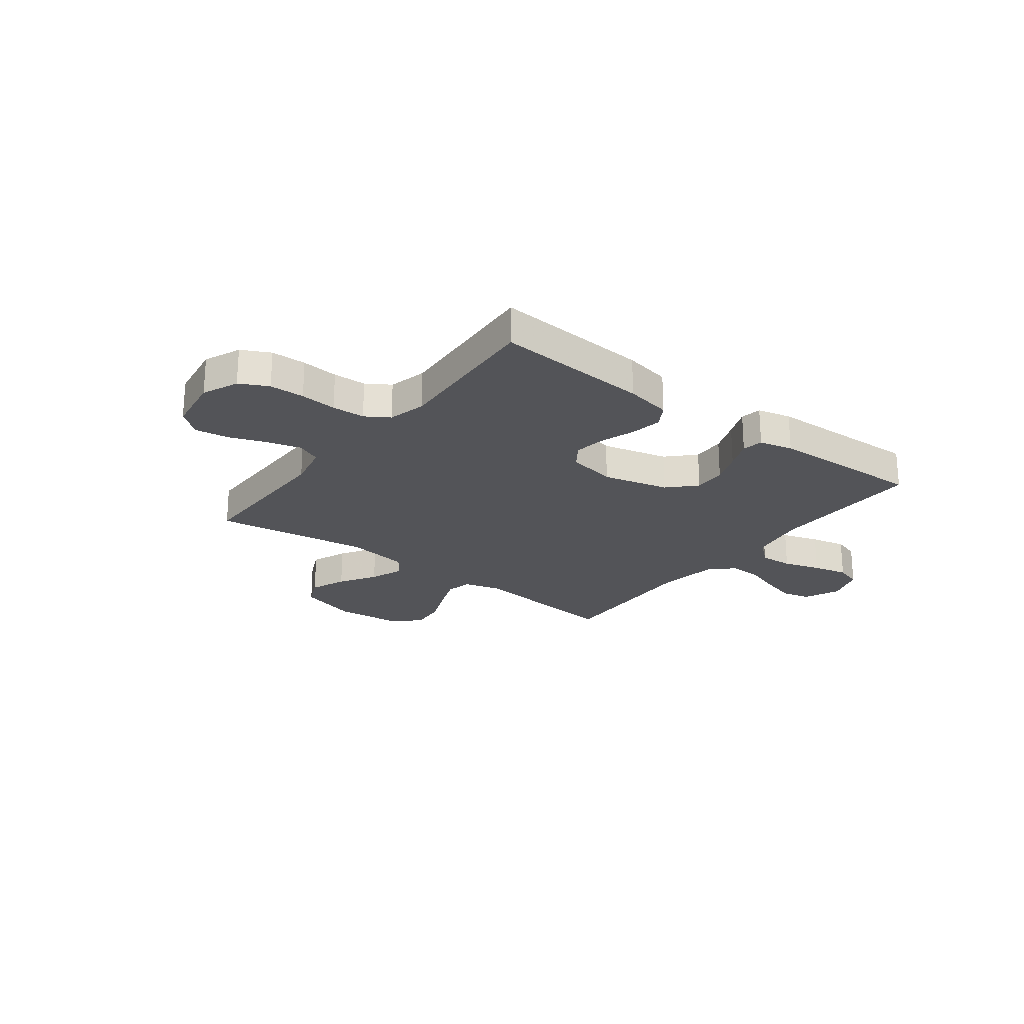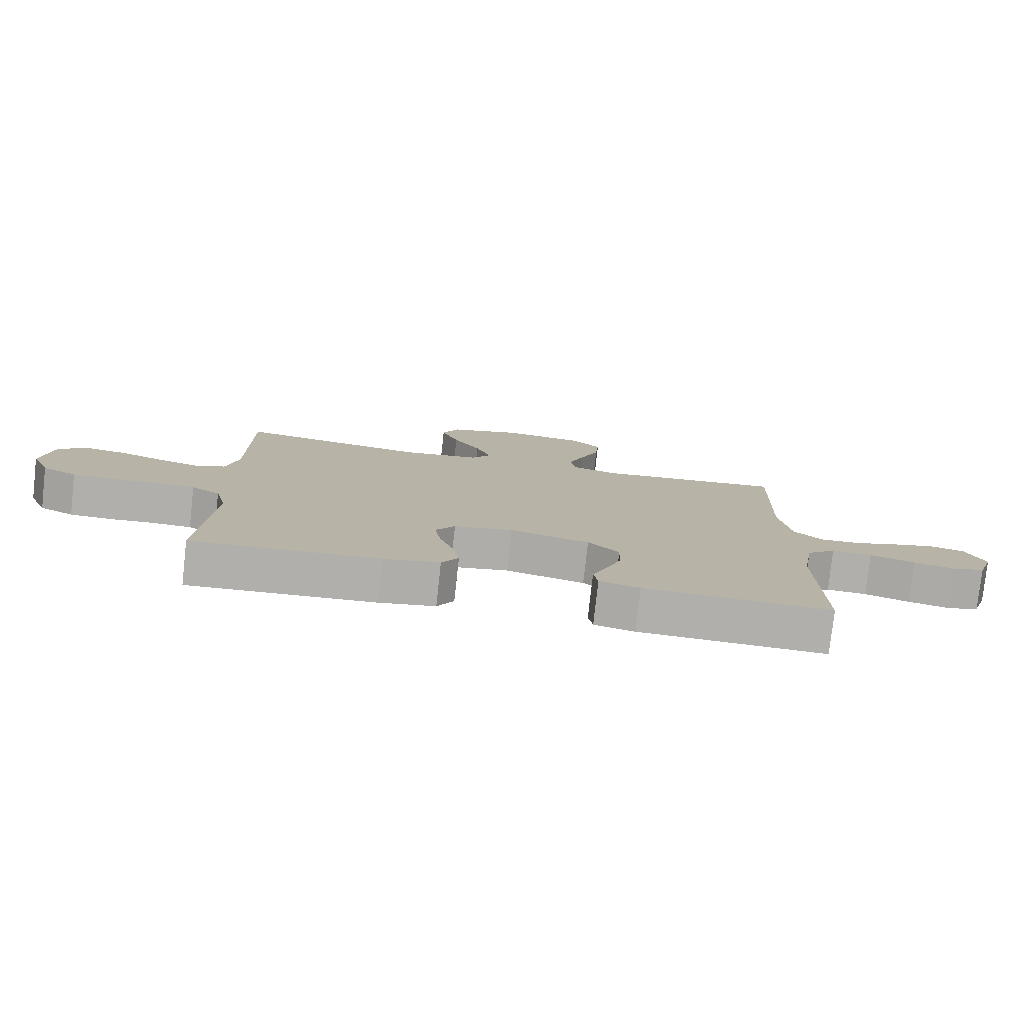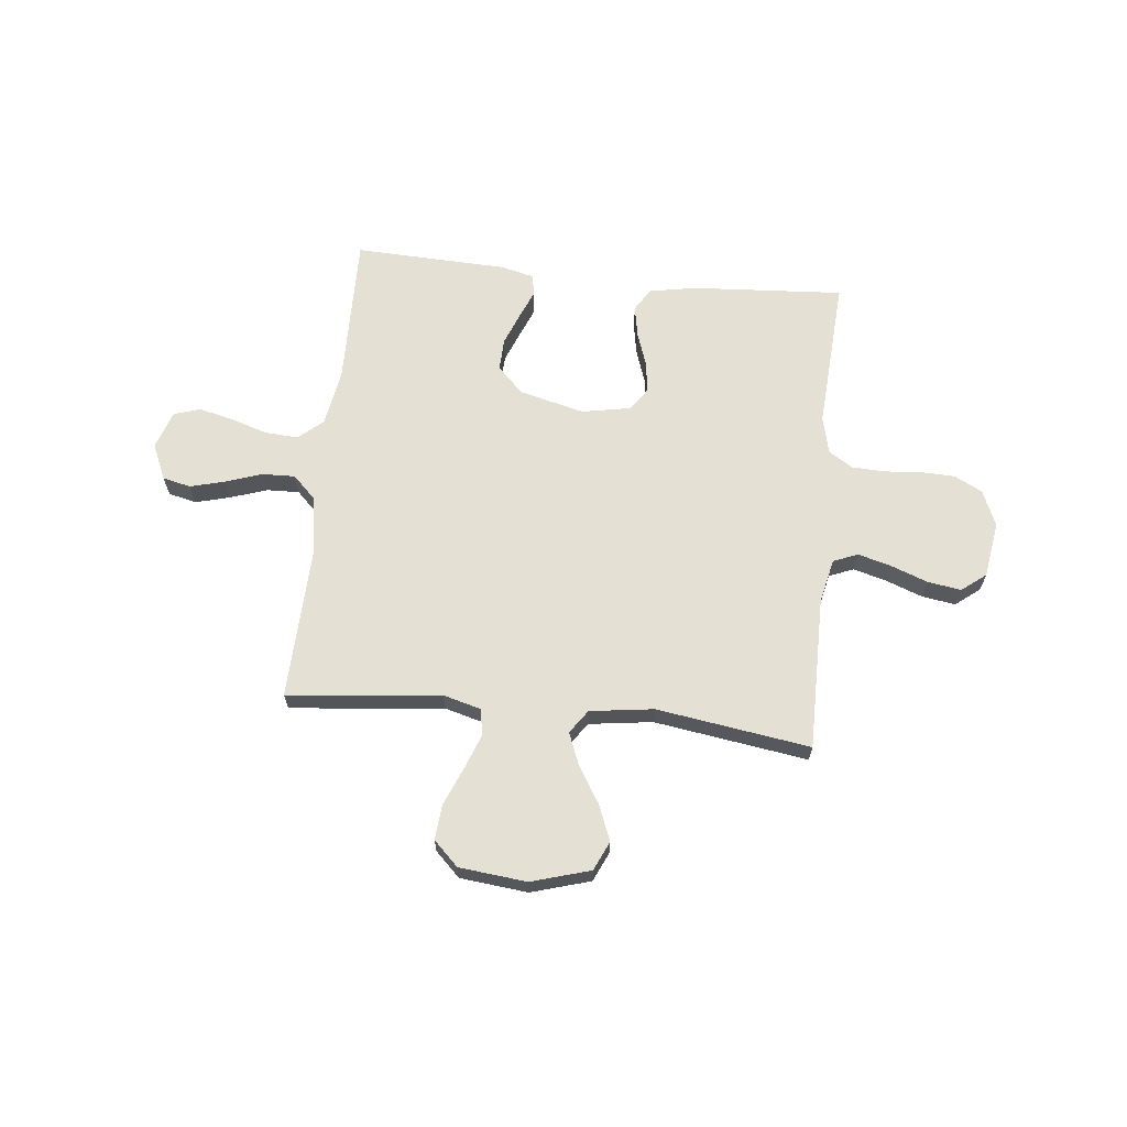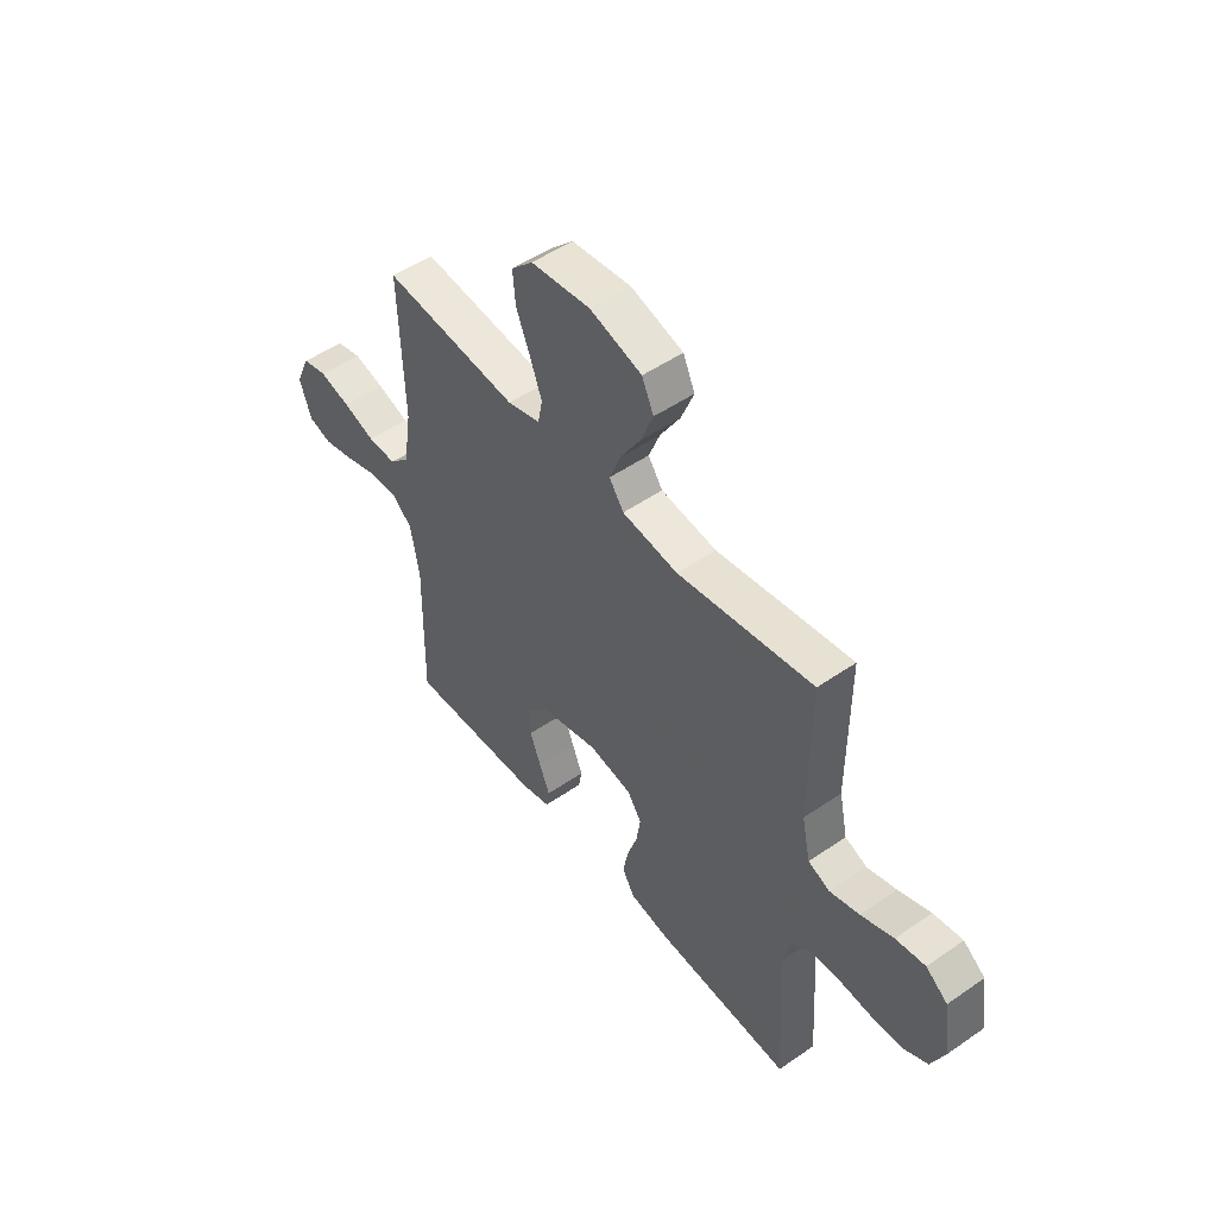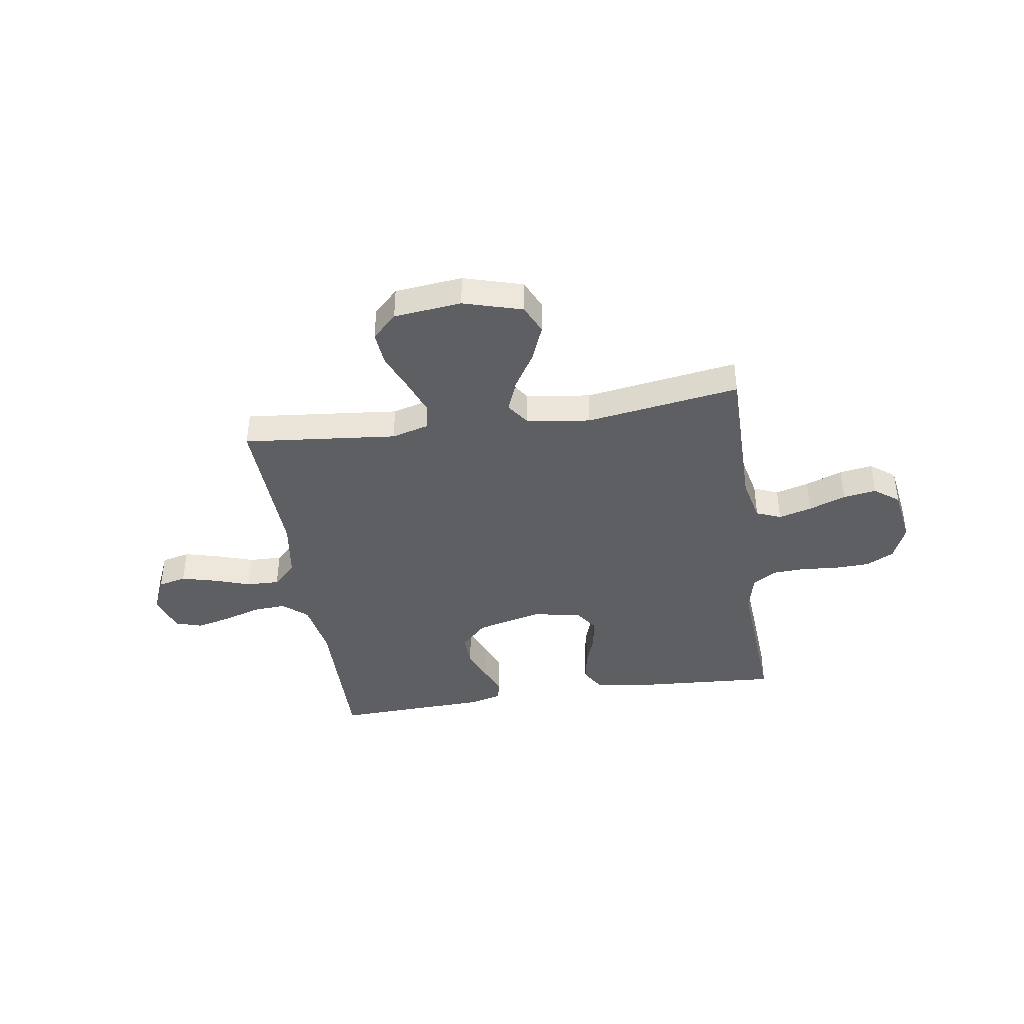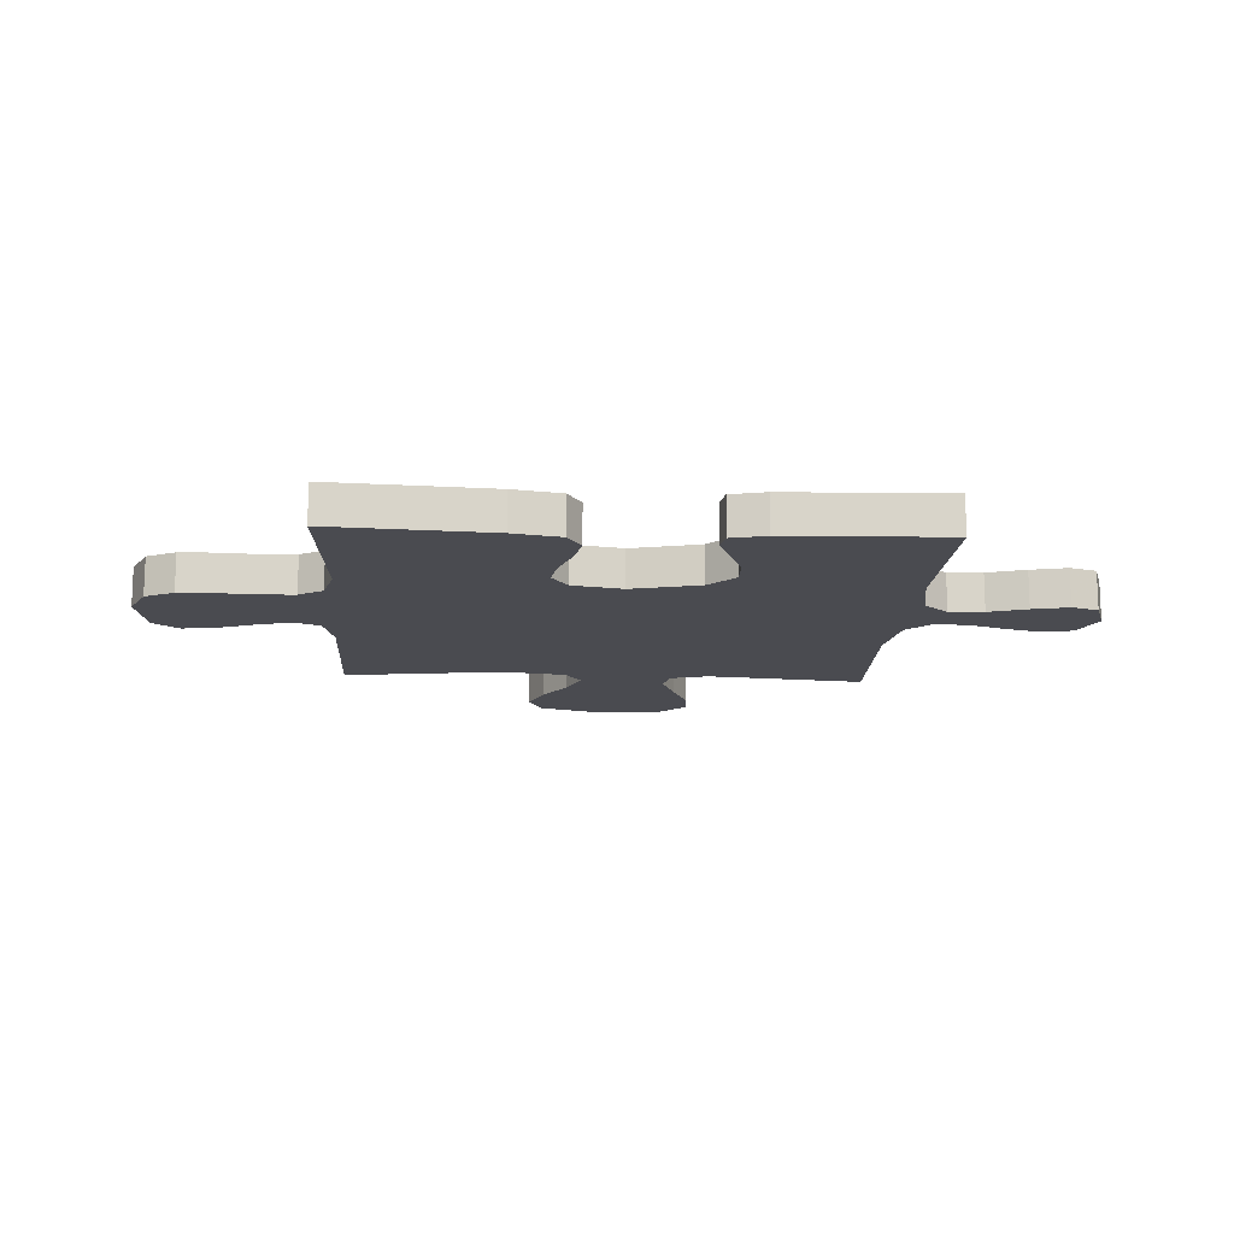
<metadata>
{"format":"obj","ext":"obj","renderer":"f3d","projection":"perspective","resolution":1024,"background":"white","views":[{"elev":-23.5,"azim":142.6,"up":"+Y"},{"elev":-78.4,"azim":173.7,"up":"+Z"},{"elev":65.3,"azim":6.0,"up":"+Y"},{"elev":50.2,"azim":52.8,"up":"+Z"},{"elev":-40.4,"azim":8.8,"up":"+Y"},{"elev":-14.4,"azim":176.6,"up":"+Y"}]}
</metadata>
<code>
v -0.5 0.07 -0.5
v -0.495 0.07 -0.2
v -0.514 0.07 -0.089
v -0.561 0.07 -0.048
v -0.626 0.07 -0.052
v -0.698 0.07 -0.075
v -0.766 0.07 -0.091
v -0.817 0.07 -0.075
v -0.842 0.07 0
v -0.811 0.07 0.07
v -0.756 0.07 0.083
v -0.688 0.07 0.065
v -0.617 0.07 0.041
v -0.553 0.07 0.039
v -0.508 0.07 0.083
v -0.49 0.07 0.2
v -0.5 0.07 0.5
v -0.2 0.07 0.469
v -0.127 0.07 0.489
v -0.117 0.07 0.54
v -0.143 0.07 0.609
v -0.174 0.07 0.684
v -0.18 0.07 0.752
v -0.132 0.07 0.799
v 0 0.07 0.813
v 0.115 0.07 0.779
v 0.141 0.07 0.722
v 0.113 0.07 0.652
v 0.069 0.07 0.581
v 0.044 0.07 0.518
v 0.076 0.07 0.472
v 0.2 0.07 0.455
v 0.5 0.07 0.5
v 0.499 0.07 0.2
v 0.518 0.07 0.113
v 0.566 0.07 0.093
v 0.631 0.07 0.111
v 0.703 0.07 0.138
v 0.768 0.07 0.148
v 0.816 0.07 0.111
v 0.833 0.07 0
v 0.803 0.07 -0.07
v 0.748 0.07 -0.098
v 0.68 0.07 -0.1
v 0.609 0.07 -0.094
v 0.545 0.07 -0.097
v 0.499 0.07 -0.126
v 0.481 0.07 -0.2
v 0.5 0.07 -0.5
v 0.2 0.07 -0.48
v 0.11 0.07 -0.463
v 0.083 0.07 -0.418
v 0.094 0.07 -0.357
v 0.117 0.07 -0.29
v 0.126 0.07 -0.229
v 0.095 0.07 -0.184
v 0 0.07 -0.166
v -0.128 0.07 -0.198
v -0.178 0.07 -0.249
v -0.176 0.07 -0.312
v -0.151 0.07 -0.376
v -0.128 0.07 -0.432
v -0.135 0.07 -0.473
v -0.2 0.07 -0.489
v -0.5 0 -0.5
v -0.495 0 -0.2
v -0.514 0 -0.089
v -0.561 0 -0.048
v -0.626 0 -0.052
v -0.698 0 -0.075
v -0.766 0 -0.091
v -0.817 0 -0.075
v -0.842 0 0
v -0.811 0 0.07
v -0.756 0 0.083
v -0.688 0 0.065
v -0.617 0 0.041
v -0.553 0 0.039
v -0.508 0 0.083
v -0.49 0 0.2
v -0.5 0 0.5
v -0.2 0 0.469
v -0.127 0 0.489
v -0.117 0 0.54
v -0.143 0 0.609
v -0.174 0 0.684
v -0.18 0 0.752
v -0.132 0 0.799
v 0 0 0.813
v 0.115 0 0.779
v 0.141 0 0.722
v 0.113 0 0.652
v 0.069 0 0.581
v 0.044 0 0.518
v 0.076 0 0.472
v 0.2 0 0.455
v 0.5 0 0.5
v 0.499 0 0.2
v 0.518 0 0.113
v 0.566 0 0.093
v 0.631 0 0.111
v 0.703 0 0.138
v 0.768 0 0.148
v 0.816 0 0.111
v 0.833 0 0
v 0.803 0 -0.07
v 0.748 0 -0.098
v 0.68 0 -0.1
v 0.609 0 -0.094
v 0.545 0 -0.097
v 0.499 0 -0.126
v 0.481 0 -0.2
v 0.5 0 -0.5
v 0.2 0 -0.48
v 0.11 0 -0.463
v 0.083 0 -0.418
v 0.094 0 -0.357
v 0.117 0 -0.29
v 0.126 0 -0.229
v 0.095 0 -0.184
v 0 0 -0.166
v -0.128 0 -0.198
v -0.178 0 -0.249
v -0.176 0 -0.312
v -0.151 0 -0.376
v -0.128 0 -0.432
v -0.135 0 -0.473
v -0.2 0 -0.489
f 64 1 2
f 63 64 2
f 62 63 2
f 61 62 2
f 60 61 2 3
f 59 60 3 4
f 58 59 4
f 57 58 4
f 56 57 4
f 52 53 54
f 51 52 54
f 50 51 54
f 49 50 54
f 48 49 54
f 47 48 54 55
f 46 47 55 56
f 43 44 45
f 42 43 45
f 41 42 45
f 40 41 45
f 39 40 45
f 38 39 45
f 37 38 45
f 36 37 45 46
f 46 56 4
f 36 46 4
f 35 36 4
f 32 33 34
f 35 4 5
f 34 35 5
f 32 34 5
f 31 32 5
f 27 28 29
f 26 27 29
f 25 26 29
f 24 25 29
f 23 24 29
f 22 23 29
f 21 22 29
f 20 21 29 30
f 19 20 30 31
f 16 17 18
f 18 19 31
f 16 18 31
f 15 16 31
f 11 12 13
f 10 11 13
f 9 10 13
f 8 9 13
f 7 8 13
f 6 7 13
f 5 6 13
f 5 13 14
f 5 14 15 31
f 66 65 128
f 66 128 127
f 66 127 126
f 66 126 125
f 67 66 125 124
f 68 67 124 123
f 68 123 122
f 68 122 121
f 68 121 120
f 118 117 116
f 118 116 115
f 118 115 114
f 118 114 113
f 118 113 112
f 119 118 112 111
f 120 119 111 110
f 109 108 107
f 109 107 106
f 109 106 105
f 109 105 104
f 109 104 103
f 109 103 102
f 109 102 101
f 110 109 101 100
f 68 120 110
f 68 110 100
f 68 100 99
f 98 97 96
f 69 68 99
f 69 99 98
f 69 98 96
f 69 96 95
f 93 92 91
f 93 91 90
f 93 90 89
f 93 89 88
f 93 88 87
f 93 87 86
f 93 86 85
f 94 93 85 84
f 95 94 84 83
f 82 81 80
f 95 83 82
f 95 82 80
f 95 80 79
f 77 76 75
f 77 75 74
f 77 74 73
f 77 73 72
f 77 72 71
f 77 71 70
f 77 70 69
f 78 77 69
f 95 79 78 69
f 1 65 66 2
f 2 66 67 3
f 3 67 68 4
f 4 68 69 5
f 5 69 70 6
f 6 70 71 7
f 7 71 72 8
f 8 72 73 9
f 9 73 74 10
f 10 74 75 11
f 11 75 76 12
f 12 76 77 13
f 13 77 78 14
f 14 78 79 15
f 15 79 80 16
f 16 80 81 17
f 17 81 82 18
f 18 82 83 19
f 19 83 84 20
f 20 84 85 21
f 21 85 86 22
f 22 86 87 23
f 23 87 88 24
f 24 88 89 25
f 25 89 90 26
f 26 90 91 27
f 27 91 92 28
f 28 92 93 29
f 29 93 94 30
f 30 94 95 31
f 31 95 96 32
f 32 96 97 33
f 33 97 98 34
f 34 98 99 35
f 35 99 100 36
f 36 100 101 37
f 37 101 102 38
f 38 102 103 39
f 39 103 104 40
f 40 104 105 41
f 41 105 106 42
f 42 106 107 43
f 43 107 108 44
f 44 108 109 45
f 45 109 110 46
f 46 110 111 47
f 47 111 112 48
f 48 112 113 49
f 49 113 114 50
f 50 114 115 51
f 51 115 116 52
f 52 116 117 53
f 53 117 118 54
f 54 118 119 55
f 55 119 120 56
f 56 120 121 57
f 57 121 122 58
f 58 122 123 59
f 59 123 124 60
f 60 124 125 61
f 61 125 126 62
f 62 126 127 63
f 63 127 128 64
f 64 128 65 1

</code>
